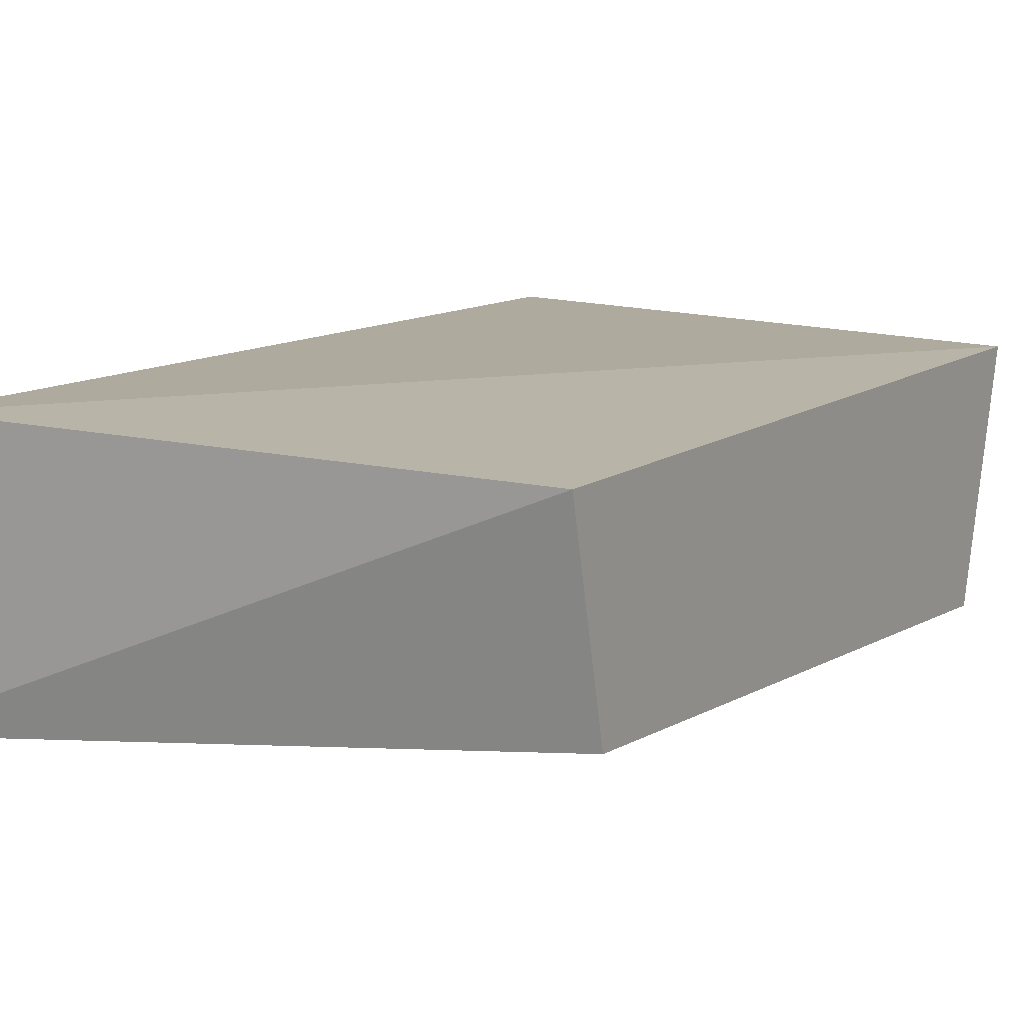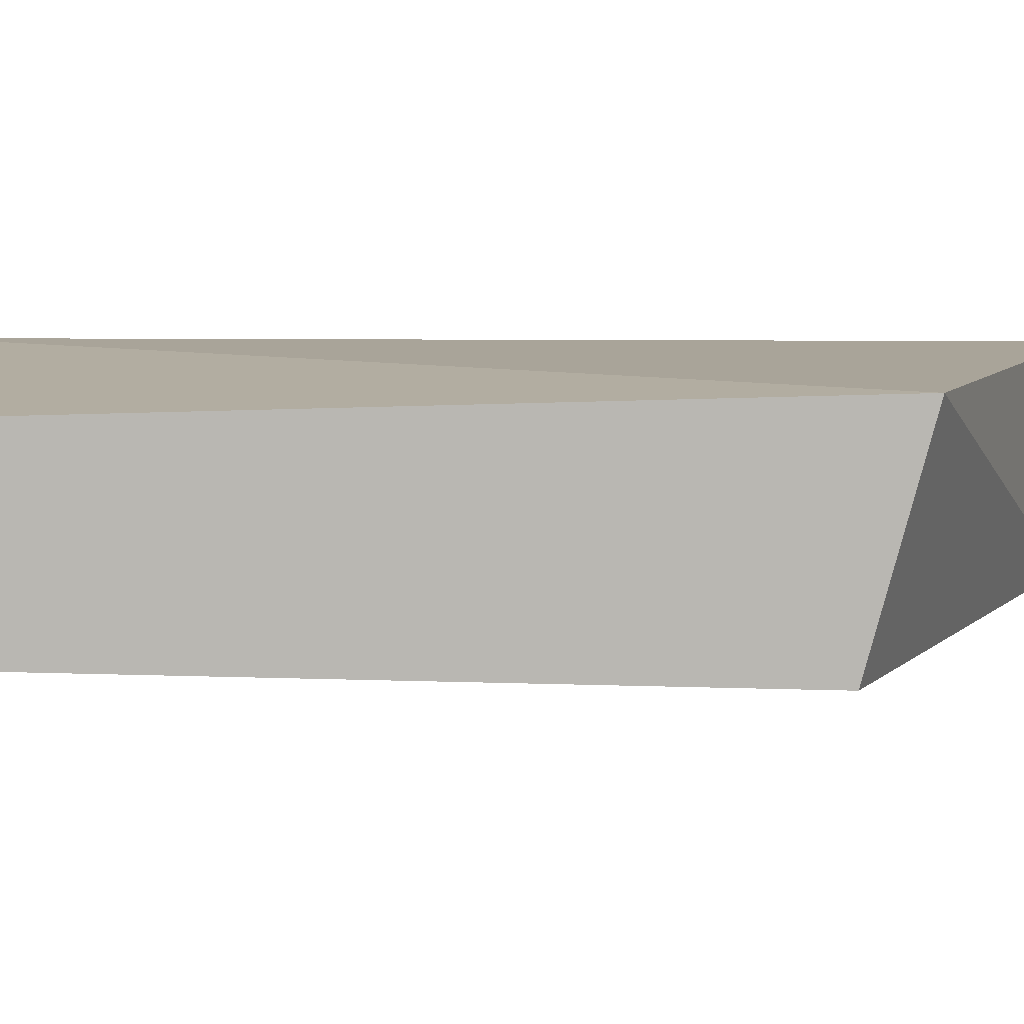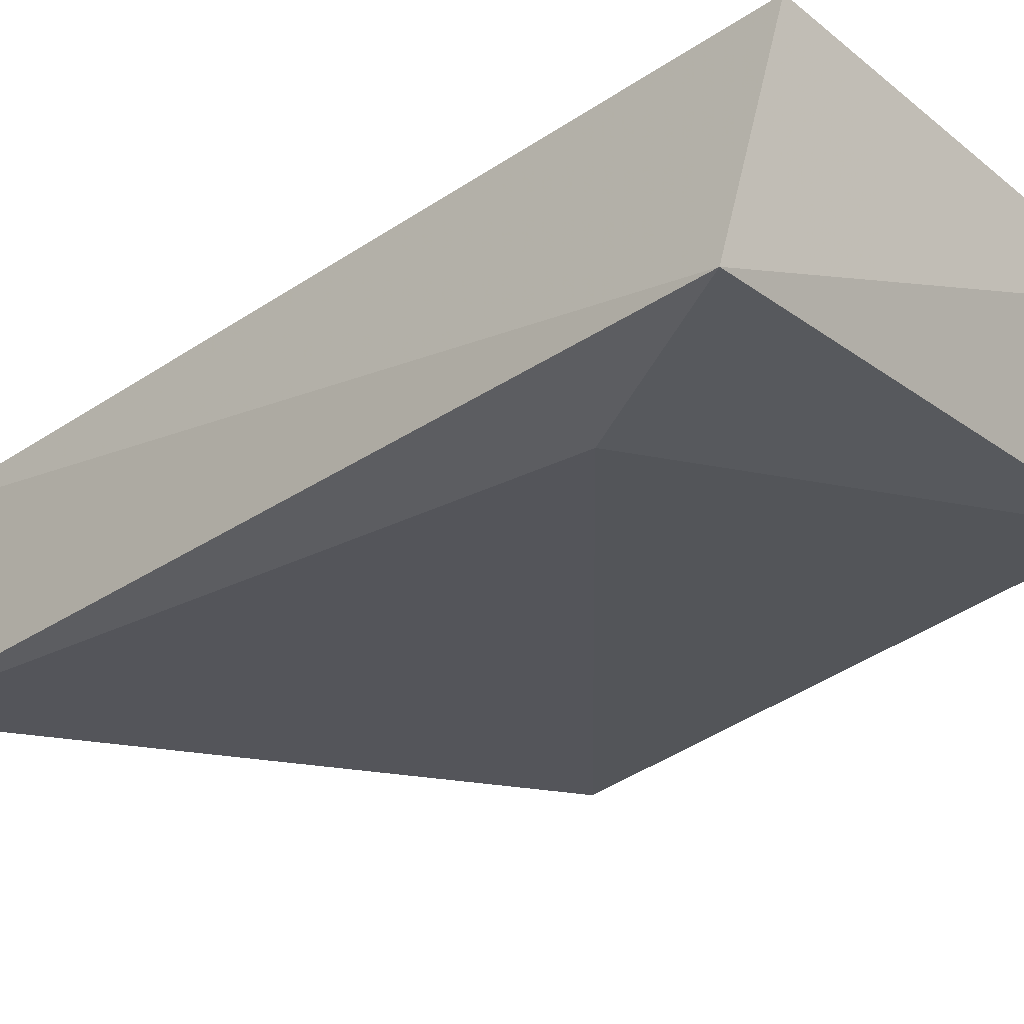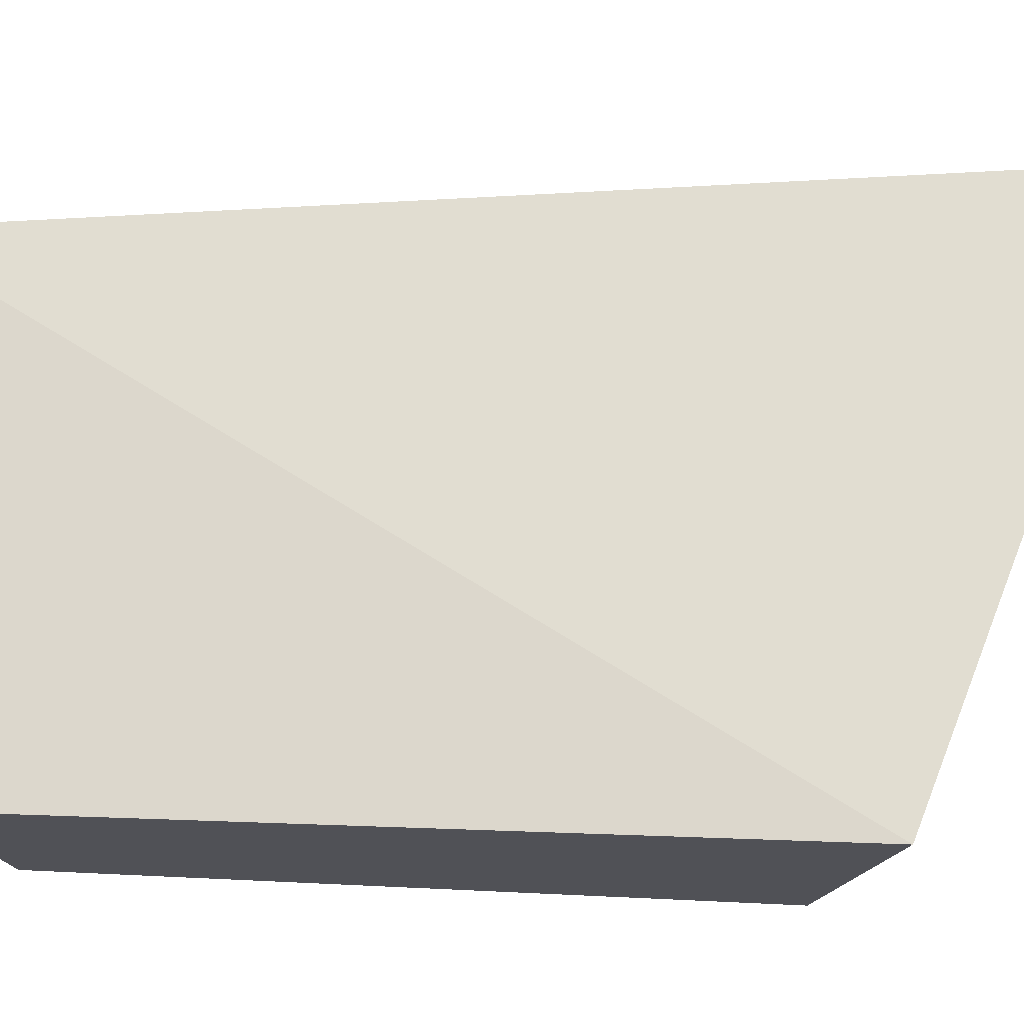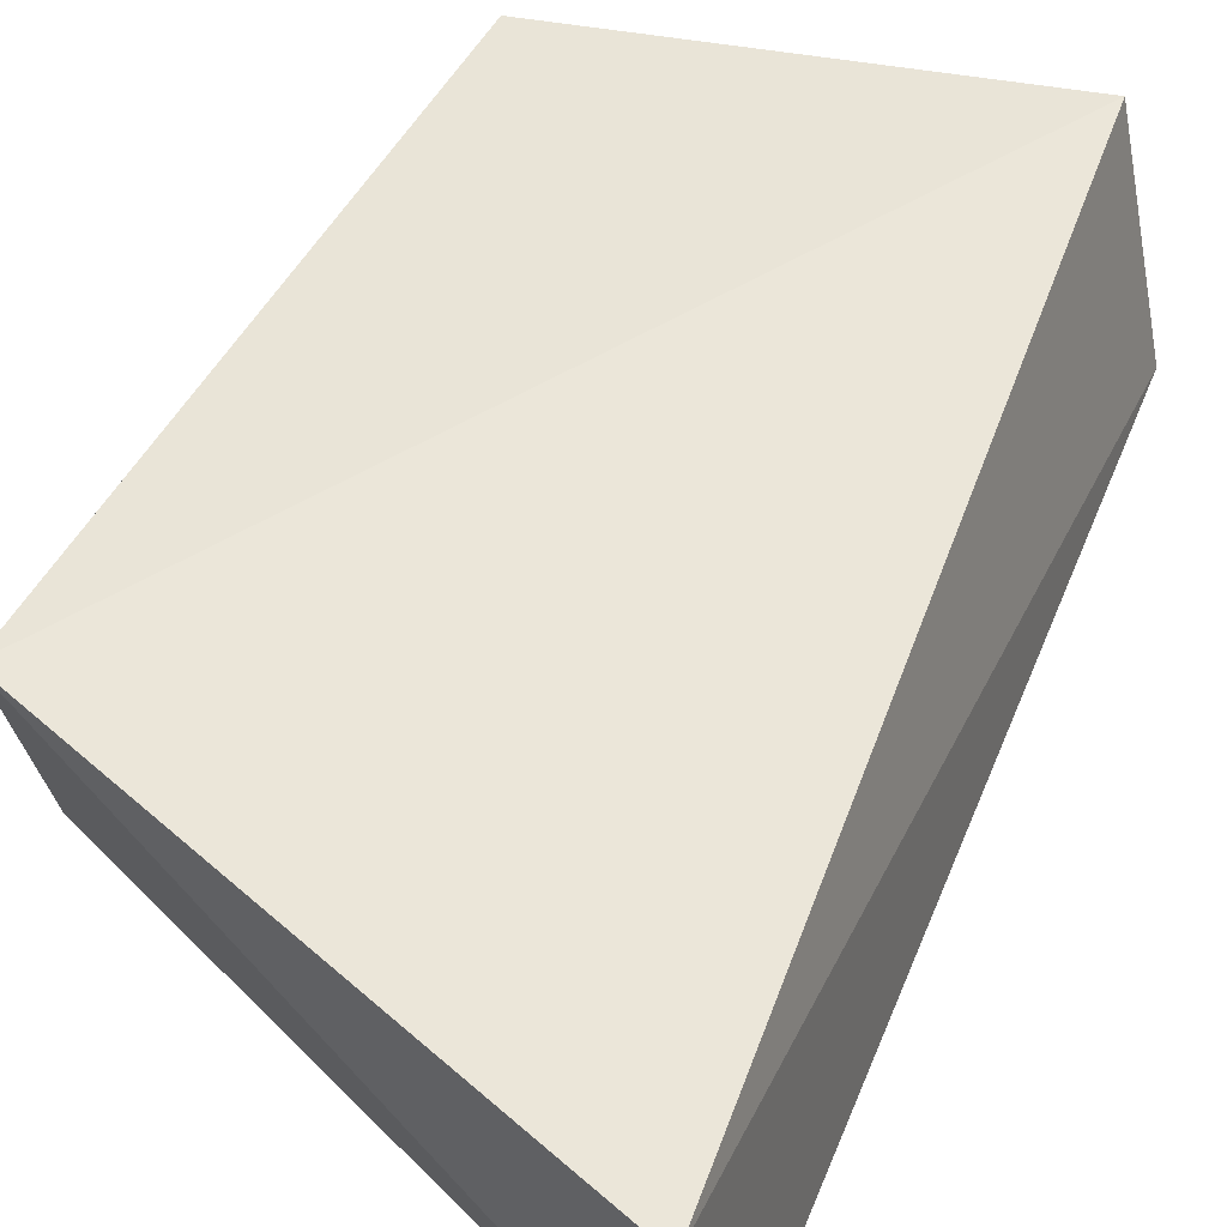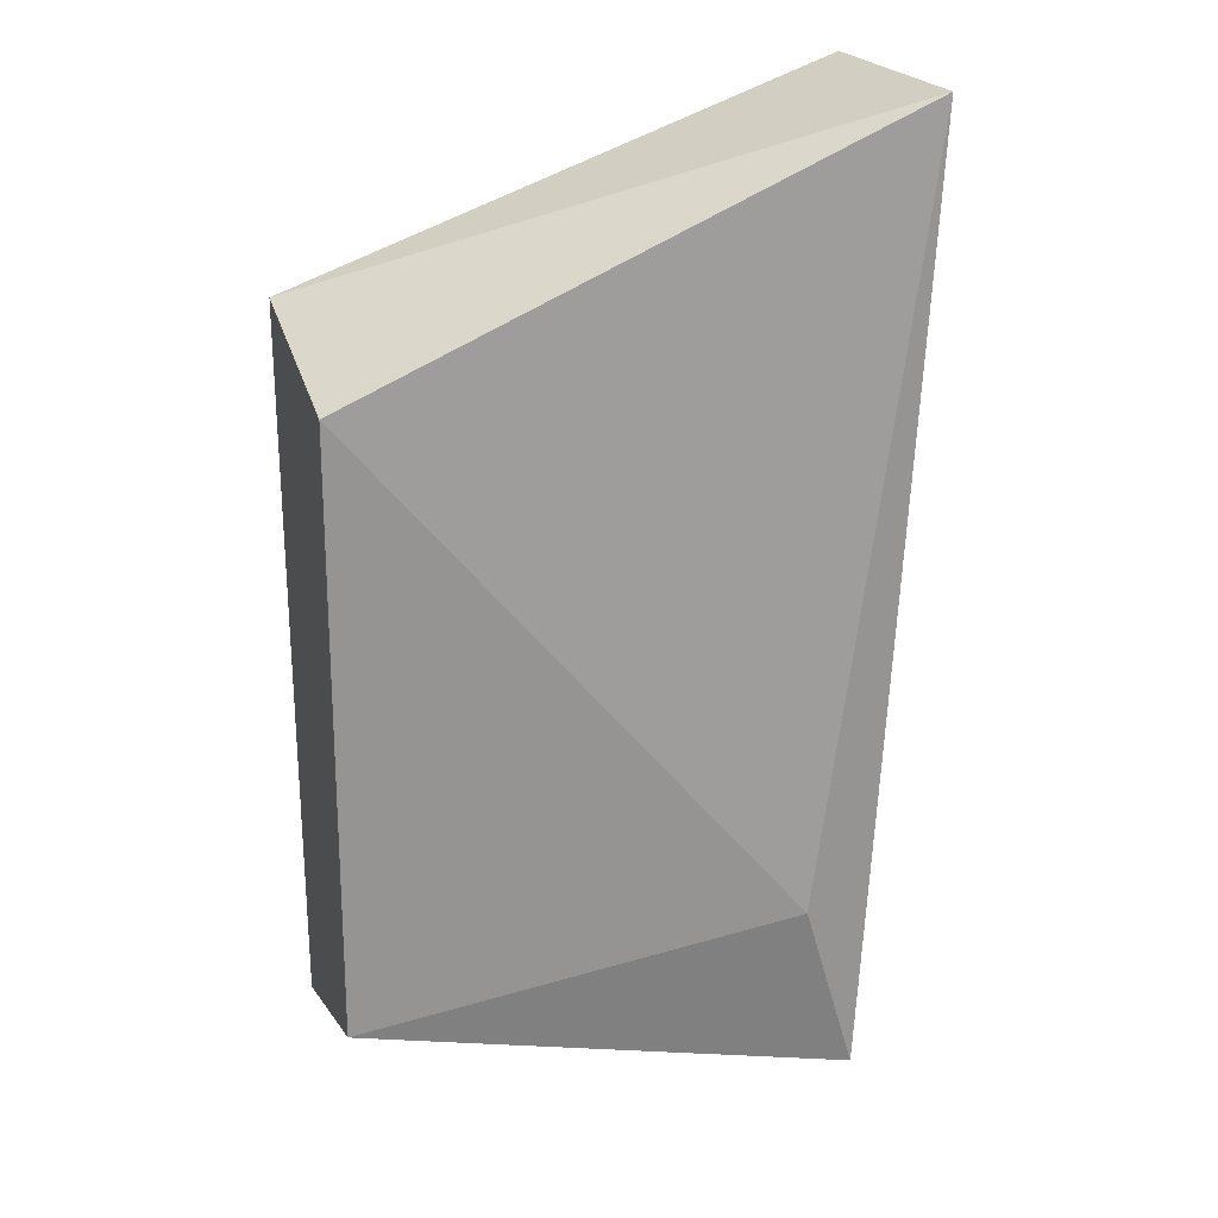
<metadata>
{"format":"obj","ext":"obj","renderer":"f3d","projection":"perspective","resolution":1024,"background":"white","views":[{"elev":9.7,"azim":30.2,"up":"+Z"},{"elev":7.2,"azim":90.3,"up":"+Z"},{"elev":-28.1,"azim":-38.8,"up":"+Z"},{"elev":69.0,"azim":92.2,"up":"+Z"},{"elev":48.0,"azim":-155.0,"up":"+Z"},{"elev":21.9,"azim":162.2,"up":"+Y"}]}
</metadata>
<code>
v -0.1595 -0.02443 0.02944
v -0.1596 -0.02141 0.01746
v -0.1594 0.02424 0.03068
v -0.1971 0.0376 0.03058
v -0.1942 -0.02869 0.0155
v -0.1986 0.03718 0.01654
v -0.1904 -0.02954 0.03119
v -0.1595 0.02047 0.01659
v -0.19 -0.01568 0.01403
f 5 2 1
f 6 4 3
f 6 5 4
f 7 1 3
f 7 3 4
f 7 5 1
f 7 4 5
f 8 1 2
f 8 3 1
f 8 6 3
f 9 8 2
f 9 2 5
f 9 5 6
f 9 6 8

</code>
